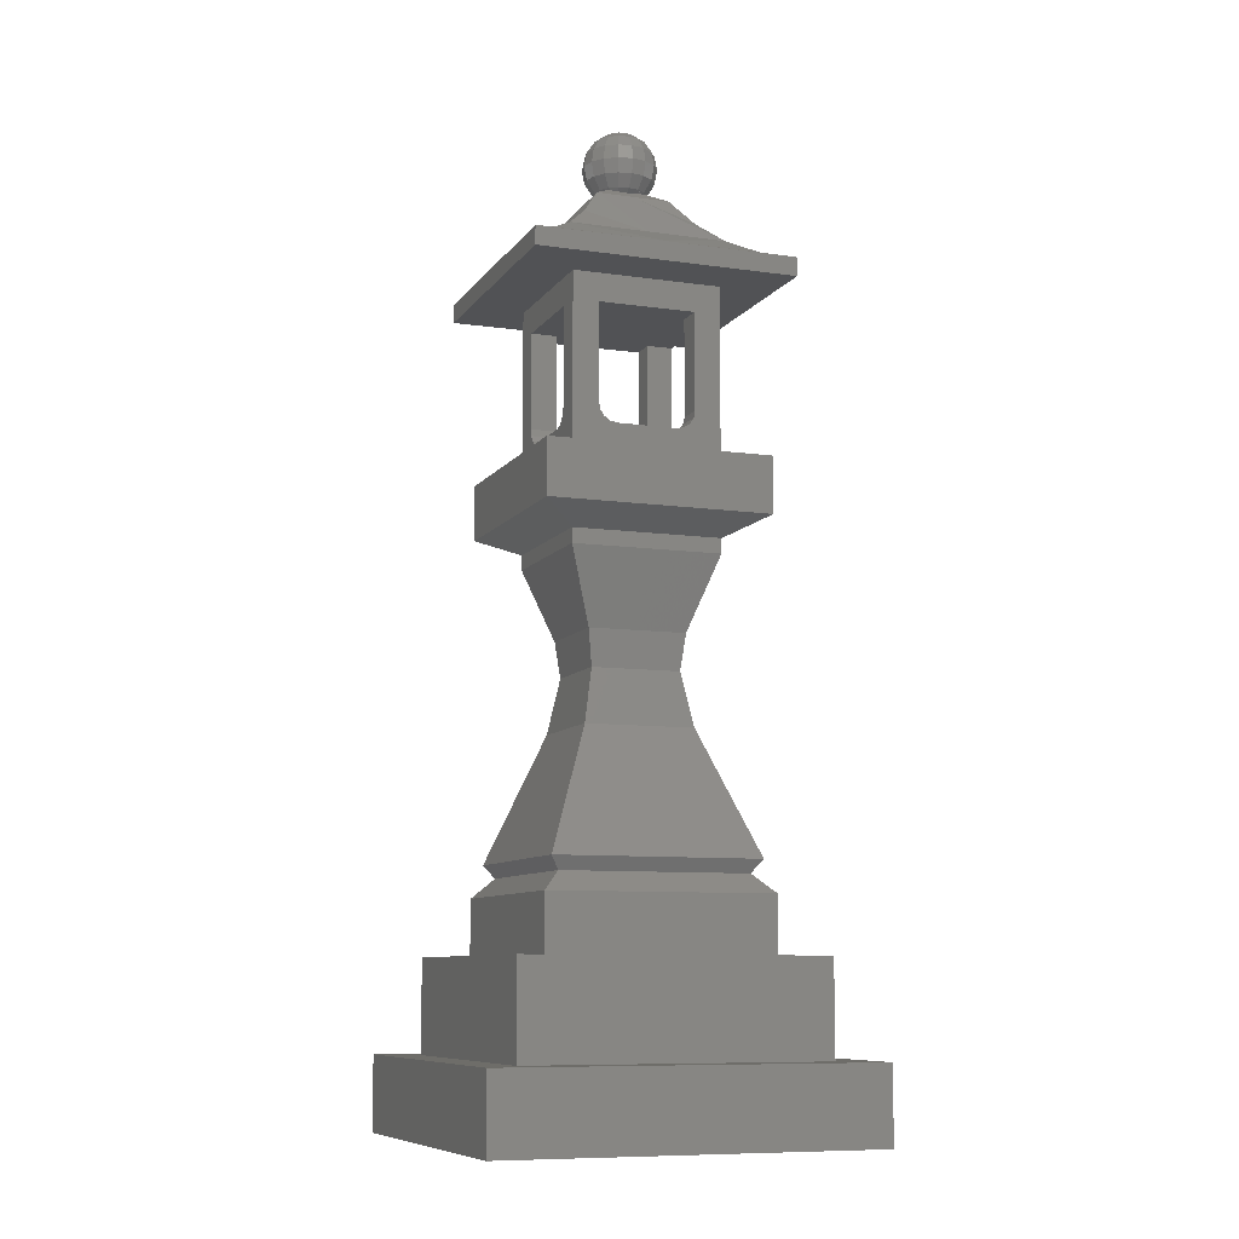
<metadata>
{"format":"stl","ext":"stl","renderer":"f3d","projection":"perspective","resolution":1024,"background":"white","views":[{"elev":-9.2,"azim":-110.6,"up":"+Y"}]}
</metadata>
<code>
# stl→obj: 402 verts, 812 faces
v -0.4 0.2 0.4
v -0.4 0.2 -0.4
v -0.5 0.2 -0.5
v 0.5 0.1 -4.519e-06
v 0.5 0 0.5
v 0.5 0 -0.5
v -0.5 0.1 -4.519e-06
v -0.5 0 -0.5
v -0.5 0 0.5
v 1.25e-05 0.1 -0.5
v 1.25e-05 0 -4.519e-06
v 0.4 0.2 0.4
v 0.5 0.2 -0.5
v 0.4 0.2 -0.4
v 0.5 0.2 0.5
v -0.5 0.2 0.5
v -0.4 0.325 -4.519e-06
v -0.4 0.45 -0.4
v -0.4 0.45 0.4
v 1.25e-05 0.325 -0.4
v 0.4 0.45 -0.4
v -0.3 0.45 -0.3
v -0.3 0.45 0.3
v 0.3 0.45 -0.3
v 0.4 0.325 -4.519e-06
v 0.4 0.45 0.4
v 0.3 0.45 0.3
v 1.25e-05 2.205 -0.35
v -0.35 2.205 -0.35
v -0.278 2.232 -0.278
v 0.35 2.185 -4.519e-06
v 0.35 2.155 -0.35
v 0.35 2.205 -0.35
v 0.35 2.205 -4.519e-06
v 0.2 2.155 0.2
v 0.2 2.155 -0.2
v 0.278 2.232 -0.278
v 1.25e-05 2.275 -0.2124
v -0.2124 2.275 -0.2124
v 0.35 2.155 0.35
v -0.35 2.205 -4.519e-06
v -0.35 2.155 0.35
v -0.35 2.155 -0.35
v -0.2 2.155 0.2
v -0.2 2.155 -0.2
v 0.2124 2.275 -0.2124
v -0.35 2.185 -4.519e-06
v 1.25e-05 2.185 -0.35
v 0.2124 2.275 -4.519e-06
v 0.25 1.52 -4.519e-06
v 0.2 1.495 -0.2
v 0.3 1.545 -0.3
v 1.25e-05 0.625 -0.275
v 0.3 0.6 -0.3
v -0.3 0.6 -0.3
v 0.3 1.545 0.3
v 0.3 0.525 -4.519e-06
v 0.3 0.6 0.3
v 0.25 0.65 -0.25
v -0.25 0.65 -0.25
v 0.275 0.625 -4.519e-06
v -0.275 0.625 -4.519e-06
v -0.3 0.6 0.3
v -0.3 0.525 -4.519e-06
v -0.3 1.695 0.3
v -0.2 1.695 -0.2
v -0.3 1.695 -0.3
v 0.2 1.695 -0.2
v -0.25 1.52 -4.519e-06
v -0.3 1.545 0.3
v -0.3 1.545 -0.3
v -0.2 1.495 -0.2
v 0.3 1.695 -0.3
v -0.3 1.62 -4.519e-06
v 0.2 1.695 0.2
v 0.3 1.695 0.3
v 0.3 1.62 -4.519e-06
v 1.25e-05 1.62 -0.3
v 1.25e-05 0.525 -0.3
v 1.25e-05 1.52 -0.25
v 1.25e-05 0.6675 -0.2625
v 0.275 0.685 -0.275
v 0.2625 0.6675 -4.519e-06
v -0.275 0.685 -0.275
v 0.2106 0.8507 -4.519e-06
v 0.1461 1.016 -0.1461
v 0.275 0.685 0.275
v 1.25e-05 0.8507 -0.2106
v -0.1461 1.016 -0.1461
v -0.2625 0.6675 -4.519e-06
v -0.275 0.685 0.275
v -0.2105 0.8507 -4.519e-06
v -0.25 0.65 0.25
v 0.25 0.65 0.25
v 0.153 2.332 -0.153
v 0.1 2.405 -0.1
v 1.25e-05 2.405 -0.1
v -0.09999 2.405 -0.1
v -0.2124 2.275 -4.519e-06
v -0.153 2.332 -0.153
v 1.25e-05 1.475 -0.2
v -0.2 1.455 -0.2
v -0.2 2.08 -0.13
v -0.2 1.82 -0.13
v 0.1654 1.357 -4.519e-06
v 0.1309 1.258 -0.1309
v 0.2 1.455 -0.2
v -0.2 1.695 0.2
v -0.2 1.77 -0.08
v -0.2 2.08 0.13
v 0.2 1.455 0.2
v 0.13 2.08 -0.2
v -0.13 2.08 -0.13
v -0.13 2.08 -0.2
v 1.25e-05 1.357 -0.1654
v -0.07999 1.77 -0.2
v -0.09912 1.774 -0.2
v -0.1262 1.801 -0.2
v -0.1153 1.785 -0.2
v -0.1308 1.258 -0.1309
v 0.13 1.82 -0.2
v 0.08958 1.772 -0.1448
v 0.09915 1.774 -0.2
v 0.08001 1.77 -0.2
v -0.2 1.785 -0.1154
v -0.2 1.774 -0.09914
v 0.09915 1.774 -0.09914
v 0.2 1.77 -0.08
v 0.2 1.774 -0.09914
v -0.13 1.82 -0.2
v -0.2 1.475 -4.519e-06
v -0.2 1.495 0.2
v 0.13 2.08 -0.13
v -0.2 1.801 -0.1262
v 0.2 1.495 0.2
v 0.2 1.801 -0.1262
v 0.2 1.785 -0.1154
v 0.2 1.82 -0.13
v -0.13 1.95 -0.165
v -0.13 1.82 -0.13
v 0.2 2.08 -0.13
v 0.2 2.08 0.13
v 0.1073 1.779 -0.1536
v 0.1154 1.785 -0.1154
v 0.1154 1.785 -0.2
v -0.08955 1.772 -0.1448
v -0.09912 1.774 -0.09914
v 0.13 1.95 -0.165
v 0.13 1.82 -0.13
v -0.07999 1.77 -0.08
v -0.1072 1.779 -0.1536
v -0.1654 1.357 -4.519e-06
v -0.2 1.455 0.2
v 0.1208 1.793 -0.1604
v 0.1262 1.801 -0.1262
v 0.1262 1.801 -0.2
v 0.08001 1.77 -0.08
v -0.07999 1.77 0.08
v -0.2 1.77 0.08
v -0.1153 1.785 -0.1154
v 0.2 1.475 -4.519e-06
v -0.1208 1.793 -0.1604
v -0.1262 1.801 -0.1262
v -0.1281 1.81 -0.1641
v 0.1281 1.81 -0.1641
v 0.1461 1.016 0.1461
v 1.25e-05 1.089 -0.1325
v -0.1325 1.089 -4.519e-06
v -0.1461 1.016 0.1461
v 0.1189 1.161 -0.1189
v -0.1189 1.161 -0.1189
v 0.1325 1.089 -4.519e-06
v 1.25e-05 1.21 -0.1249
v -0.1308 1.258 0.1309
v 0.1249 1.21 -4.519e-06
v -0.1249 1.21 -4.519e-06
v 0.1309 1.258 0.1309
v 0.165 1.95 -0.13
v 0.13 2.08 0.13
v -0.13 2.08 0.2
v -0.164 1.81 -0.1281
v 0.1641 1.81 -0.1281
v -0.165 1.95 -0.13
v -0.13 2.08 0.13
v -0.1604 1.793 -0.1208
v 0.1604 1.793 -0.1208
v 0.1189 1.161 0.1189
v -0.1189 1.161 0.1189
v 0.1536 1.779 -0.1072
v -0.1536 1.779 -0.1072
v 1.25e-05 2.511 -0.1
v 1.25e-05 2.473 -0.09239
v -0.03826 2.511 -0.09239
v -0.04999 2.435 -0.04153
v -0.04999 2.435 -0.05
v 0.03828 2.511 -0.09239
v 1.25e-05 2.549 -0.09239
v 0.1 2.405 -4.519e-06
v 0.05852 2.43 -4.519e-06
v -0.09999 2.405 -4.519e-06
v -0.05594 2.431 -0.02318
v 0.05597 2.431 -0.02318
v -0.04151 2.435 -0.05
v -0.02316 2.431 -0.05596
v 0.03537 2.473 -0.08536
v 0.05001 2.435 -0.04153
v 0.05001 2.435 -0.05
v 1.25e-05 2.43 -0.05851
v 0.02319 2.431 -0.05596
v -0.03534 2.549 -0.08536
v 0.04153 2.435 -0.05
v 0.1448 1.772 -0.08957
v -0.1448 1.772 -0.08957
v 0.02707 2.44 -0.06533
v 1.25e-05 2.582 -0.07072
v -0.02705 2.582 -0.06533
v 0.03537 2.549 -0.08536
v 0.06534 2.473 -0.06533
v -0.03534 2.473 -0.08536
v -0.0707 2.511 -0.07072
v -0.06532 2.549 -0.06533
v 1.25e-05 2.44 -0.07072
v 0.07072 2.511 -0.07072
v 0.05001 2.44 -0.05
v -0.02705 2.44 -0.06533
v -0.06532 2.473 -0.06533
v 0.02707 2.582 -0.06533
v -0.04999 2.582 -0.05
v 0.06534 2.549 -0.06533
v -0.07999 1.77 0.2
v 0.08001 1.77 0.08
v 0.2 1.77 0.08
v -0.08534 2.549 -0.03536
v 0.0924 2.511 -0.03827
v -0.01255 2.435 -0.06263
v -0.09238 2.511 -0.03827
v 0.01257 2.435 -0.06263
v 0.08537 2.473 -0.03536
v -0.01463 2.603 -0.03536
v 1.25e-05 2.603 -0.03827
v -0.02705 2.603 -0.02706
v 0.05001 2.582 -0.05
v 0.01466 2.603 -0.03536
v 0.08537 2.549 -0.03536
v 0.04597 2.435 -0.04596
v -0.04999 2.44 -0.05
v -0.08534 2.473 -0.03536
v -0.06532 2.582 -0.02706
v 0.06534 2.44 -0.02706
v -0.03534 2.603 -0.01465
v 0.06534 2.582 -0.02706
v -0.06532 2.44 -0.02706
v -0.04594 2.435 -0.04596
v 0.02707 2.603 -0.02706
v -0.09999 2.511 -4.519e-06
v -0.09238 2.549 -4.519e-06
v 1.25e-05 2.611 -4.519e-06
v 0.1 2.511 -4.519e-06
v 0.0924 2.473 -4.519e-06
v 0.0924 2.549 -4.519e-06
v -0.09238 2.473 -4.519e-06
v -0.0707 2.582 -4.519e-06
v 0.07072 2.44 -4.519e-06
v 0.06264 2.435 -0.01256
v -0.06261 2.435 -0.01256
v -0.0707 2.44 -4.519e-06
v 0.03537 2.603 -0.01465
v 0.07072 2.582 -4.519e-06
v -0.03826 2.603 -4.519e-06
v -0.05849 2.43 -4.519e-06
v 0.03828 2.603 -4.519e-06
v 0.05001 2.435 0.05
v 0.05001 2.435 0.04152
v 0.1 2.405 0.1
v 0.05597 2.431 0.02317
v 0.35 2.205 0.35
v 0.278 2.232 0.278
v 0.2124 2.275 0.2124
v -0.08534 2.473 0.03535
v -0.09238 2.511 0.03826
v -0.35 2.205 0.35
v 0.153 2.332 0.153
v -0.06261 2.435 0.01255
v 0.08537 2.473 0.03535
v -0.06532 2.44 0.02706
v 0.0924 2.511 0.03826
v -0.05594 2.431 0.02317
v 0.06264 2.435 0.01255
v -0.08534 2.549 0.03535
v -0.278 2.232 0.278
v -0.2124 2.275 0.2124
v 0.06534 2.44 0.02706
v 0.08537 2.549 0.03535
v -0.09999 2.405 0.1
v -0.153 2.332 0.153
v 0.01466 2.603 0.03535
v 0.02707 2.603 0.02706
v 1.25e-05 2.603 0.03826
v -0.06532 2.582 0.02706
v 0.03537 2.603 0.01464
v 0.06534 2.582 0.02706
v -0.04999 2.435 0.04152
v -0.03534 2.603 0.01464
v -0.04999 2.435 0.05
v -0.01463 2.603 0.03535
v -0.02705 2.603 0.02706
v 0.05001 2.582 0.05
v 0.05001 2.44 0.05
v 0.06534 2.549 0.06532
v -0.04999 2.44 0.05
v -0.04594 2.435 0.04595
v 0.04597 2.435 0.04595
v -0.04999 2.582 0.05
v -0.06532 2.473 0.06532
v 0.02707 2.582 0.06532
v -0.0707 2.511 0.07071
v 1.25e-05 2.582 0.07071
v -0.02705 2.582 0.06532
v -0.06532 2.549 0.06532
v 0.06534 2.473 0.06532
v 0.07072 2.511 0.07071
v 0.04153 2.435 0.05
v 0.02707 2.44 0.06532
v -0.04151 2.435 0.05
v 0.03537 2.549 0.08535
v 1.25e-05 2.405 0.1
v -0.02316 2.431 0.05595
v -0.03534 2.473 0.08535
v 0.02319 2.431 0.05595
v -0.02705 2.44 0.06532
v -0.01255 2.435 0.06262
v 1.25e-05 2.43 0.0585
v 0.01257 2.435 0.06262
v 1.25e-05 2.44 0.07071
v -0.03826 2.511 0.09238
v 1.25e-05 2.549 0.09238
v 1.25e-05 2.473 0.09238
v -0.03534 2.549 0.08535
v 0.03537 2.473 0.08535
v 0.03828 2.511 0.09238
v 0.1448 1.772 0.08956
v 0.09915 1.774 0.09913
v -0.1448 1.772 0.08956
v -0.2 1.774 0.09913
v 0.2 1.774 0.09913
v -0.08955 1.772 0.1448
v -0.09912 1.774 0.09913
v 0.08958 1.772 0.1448
v 0.08001 1.77 0.2
v 1.25e-05 2.511 0.1
v -0.1536 1.779 0.1072
v -0.2 1.785 0.1154
v -0.1153 1.785 0.1154
v -0.09912 1.774 0.2
v 0.1073 1.779 0.1536
v 0.1154 1.785 0.1154
v -0.1072 1.779 0.1536
v 0.09915 1.774 0.2
v 0.1536 1.779 0.1072
v 0.2 1.785 0.1154
v 1.25e-05 2.275 0.2124
v -0.1208 1.793 0.1604
v -0.1262 1.801 0.1262
v 0.1208 1.793 0.1604
v 0.1154 1.785 0.2
v -0.1604 1.793 0.1208
v -0.2 1.801 0.1262
v -0.1153 1.785 0.2
v 0.2 1.801 0.1262
v 0.1604 1.793 0.1208
v 0.1262 1.801 0.1262
v 1.25e-05 1.21 0.1249
v 1.25e-05 1.089 0.1325
v -0.1281 1.81 0.164
v -0.1262 1.801 0.2
v 0.1641 1.81 0.1281
v 0.13 1.82 0.13
v -0.13 1.82 0.13
v 0.2 1.82 0.13
v 0.1262 1.801 0.2
v 0.1281 1.81 0.164
v -0.164 1.81 0.1281
v -0.2 1.82 0.13
v 0.165 1.95 0.13
v -0.13 1.82 0.2
v 0.13 2.08 0.2
v -0.165 1.95 0.13
v -0.13 1.95 0.165
v 0.13 1.95 0.165
v 0.13 1.82 0.2
v 1.25e-05 1.357 0.1654
v 1.25e-05 0.8507 0.2106
v 1.25e-05 1.475 0.2
v 1.25e-05 1.52 0.25
v 1.25e-05 2.205 0.35
v 1.25e-05 0.6675 0.2625
v 1.25e-05 0.625 0.275
v 1.25e-05 1.62 0.3
v 1.25e-05 0.525 0.3
v 1.25e-05 2.185 0.35
v 1.25e-05 0.325 0.4
v 1.25e-05 0.1 0.5
f 1 2 3
f 4 5 6
f 7 8 9
f 10 8 3
f 10 6 8
f 11 6 5
f 11 8 6
f 11 9 8
f 12 13 14
f 15 13 12
f 14 13 2
f 13 3 2
f 10 3 13
f 7 3 8
f 10 13 6
f 16 1 3
f 4 6 13
f 4 13 15
f 7 16 3
f 17 18 2
f 17 19 18
f 17 2 1
f 20 14 2
f 21 18 22
f 19 23 18
f 20 18 21
f 20 2 18
f 24 21 22
f 25 12 14
f 25 14 21
f 25 21 26
f 23 22 18
f 27 21 24
f 26 21 27
f 20 21 14
f 28 29 30
f 31 32 33
f 31 33 34
f 35 36 32
f 33 28 37
f 38 28 39
f 40 35 32
f 41 30 29
f 42 43 44
f 44 43 45
f 37 28 46
f 36 45 32
f 32 45 43
f 31 40 32
f 47 43 42
f 47 41 29
f 28 30 39
f 47 29 43
f 48 32 43
f 48 43 29
f 48 29 28
f 48 28 33
f 48 33 32
f 46 28 38
f 34 33 49
f 49 33 37
f 50 51 52
f 53 54 55
f 50 52 56
f 57 24 54
f 57 54 58
f 57 27 24
f 53 59 54
f 53 55 60
f 61 58 54
f 62 55 63
f 64 22 23
f 62 60 55
f 65 66 67
f 68 67 66
f 69 70 71
f 69 71 72
f 73 67 68
f 74 71 70
f 75 73 68
f 74 65 67
f 74 67 71
f 76 73 75
f 77 56 52
f 78 73 52
f 78 67 73
f 77 73 76
f 79 22 55
f 78 71 67
f 61 54 59
f 64 55 22
f 78 52 71
f 79 24 22
f 79 54 24
f 79 55 54
f 77 52 73
f 64 63 55
f 80 52 51
f 80 71 52
f 80 72 71
f 41 39 30
f 49 37 46
f 81 82 59
f 83 59 82
f 81 84 82
f 85 82 86
f 85 87 82
f 83 82 87
f 88 84 89
f 81 60 84
f 90 91 84
f 53 60 59
f 90 84 60
f 88 82 84
f 88 86 82
f 92 84 91
f 92 89 84
f 81 59 60
f 90 60 93
f 61 59 94
f 80 51 72
f 83 94 59
f 62 93 60
f 95 38 96
f 46 38 95
f 96 38 97
f 97 38 98
f 99 100 39
f 49 46 95
f 99 39 41
f 38 39 100
f 98 38 100
f 88 89 86
f 101 102 72
f 103 66 104
f 105 106 107
f 108 109 66
f 110 45 103
f 44 45 110
f 105 107 111
f 112 113 114
f 45 66 103
f 110 113 112
f 115 102 107
f 101 107 102
f 112 114 45
f 116 66 117
f 118 119 66
f 115 120 102
f 112 68 121
f 122 123 124
f 45 114 66
f 125 66 126
f 122 127 123
f 101 72 51
f 128 68 129
f 130 118 66
f 68 66 116
f 131 72 102
f 131 132 72
f 124 68 116
f 119 117 66
f 133 110 112
f 36 68 112
f 115 107 106
f 101 51 107
f 104 66 134
f 134 66 125
f 50 135 51
f 136 137 68
f 138 136 68
f 75 68 128
f 139 140 130
f 36 112 45
f 139 114 113
f 139 130 114
f 141 138 68
f 36 141 68
f 142 141 36
f 143 144 145
f 35 142 36
f 143 145 123
f 146 116 117
f 146 117 147
f 148 112 121
f 148 121 149
f 146 150 116
f 148 133 112
f 143 123 127
f 151 117 119
f 152 153 102
f 152 102 120
f 154 155 156
f 157 124 158
f 158 124 159
f 124 116 150
f 124 150 159
f 151 119 160
f 137 129 68
f 151 147 117
f 131 102 153
f 145 68 123
f 156 68 145
f 161 51 135
f 162 119 118
f 162 118 163
f 161 107 51
f 161 111 107
f 121 68 156
f 69 72 132
f 114 130 66
f 108 66 65
f 162 160 119
f 164 118 130
f 164 130 140
f 123 68 124
f 109 126 66
f 164 163 118
f 122 124 157
f 154 156 145
f 165 121 156
f 165 149 121
f 165 156 155
f 154 145 144
f 115 106 120
f 139 113 140
f 148 149 133
f 165 155 149
f 164 140 163
f 154 144 155
f 162 163 160
f 143 127 144
f 151 160 147
f 49 95 96
f 99 98 100
f 85 86 166
f 167 86 89
f 168 89 169
f 167 170 86
f 168 171 89
f 172 86 170
f 172 166 86
f 92 169 89
f 167 89 171
f 122 157 127
f 146 147 150
f 167 171 170
f 173 120 106
f 152 120 174
f 173 171 120
f 175 170 106
f 176 174 120
f 173 106 170
f 176 120 171
f 175 106 177
f 105 177 106
f 178 138 141
f 142 179 141
f 179 180 141
f 178 141 133
f 178 149 138
f 178 133 149
f 181 104 134
f 182 149 155
f 182 138 149
f 183 104 140
f 180 184 141
f 184 110 133
f 181 163 140
f 181 140 104
f 110 103 113
f 141 184 133
f 182 136 138
f 183 103 104
f 183 140 113
f 183 113 103
f 181 134 163
f 182 155 136
f 185 163 134
f 185 134 125
f 186 155 144
f 185 160 163
f 186 137 136
f 186 136 155
f 173 170 171
f 185 125 160
f 186 144 137
f 172 170 187
f 176 171 188
f 168 188 171
f 175 187 170
f 189 129 137
f 190 147 160
f 190 160 125
f 190 125 126
f 189 137 144
f 189 144 127
f 189 127 129
f 190 126 147
f 191 192 193
f 194 195 98
f 196 191 197
f 198 96 199
f 200 201 98
f 199 96 202
f 203 98 195
f 204 98 203
f 196 205 191
f 202 96 206
f 206 96 207
f 198 49 96
f 200 98 99
f 97 98 204
f 201 194 98
f 208 97 204
f 209 97 208
f 205 192 191
f 96 97 207
f 191 193 210
f 207 97 211
f 211 97 209
f 197 191 210
f 212 129 127
f 212 128 129
f 212 127 157
f 213 126 109
f 213 150 147
f 213 147 126
f 205 214 192
f 215 197 216
f 217 196 197
f 218 205 196
f 193 219 220
f 210 193 221
f 193 220 221
f 197 210 216
f 214 222 192
f 223 196 217
f 192 219 193
f 223 218 196
f 217 197 215
f 192 222 219
f 212 157 128
f 213 109 150
f 224 214 205
f 219 225 226
f 222 225 219
f 227 217 215
f 216 210 228
f 219 226 220
f 229 217 227
f 218 224 205
f 229 223 217
f 210 221 228
f 230 157 158
f 128 157 230
f 159 150 109
f 159 109 108
f 231 128 230
f 232 128 231
f 232 75 128
f 221 220 233
f 234 223 229
f 235 222 208
f 220 236 233
f 237 222 214
f 235 225 222
f 238 218 223
f 215 216 239
f 240 215 239
f 234 238 223
f 220 226 236
f 227 215 240
f 237 208 222
f 239 216 241
f 216 228 241
f 242 227 243
f 244 229 242
f 243 227 240
f 242 229 227
f 211 209 214
f 245 211 214
f 224 245 214
f 225 246 226
f 225 203 246
f 204 203 225
f 226 246 247
f 221 233 248
f 228 221 248
f 235 204 225
f 238 249 218
f 226 247 236
f 249 224 218
f 237 214 209
f 244 234 229
f 235 208 204
f 237 209 208
f 228 248 250
f 251 244 242
f 246 252 247
f 241 228 250
f 194 253 195
f 203 253 246
f 206 207 245
f 251 242 254
f 254 242 243
f 202 206 224
f 245 207 211
f 253 203 195
f 194 246 253
f 249 202 224
f 252 246 194
f 206 245 224
f 201 252 194
f 236 255 256
f 240 239 257
f 243 240 257
f 233 236 256
f 258 234 244
f 258 259 234
f 259 238 234
f 236 247 255
f 260 258 244
f 254 243 257
f 247 261 255
f 233 256 262
f 263 249 238
f 260 244 251
f 259 263 238
f 248 233 262
f 239 241 257
f 247 252 261
f 264 202 249
f 264 249 263
f 265 266 252
f 265 252 201
f 252 266 261
f 241 250 257
f 267 254 257
f 268 260 251
f 268 251 267
f 250 248 269
f 248 262 269
f 267 251 254
f 264 199 202
f 265 201 270
f 270 201 200
f 271 267 257
f 271 268 267
f 250 269 257
f 265 270 266
f 264 263 199
f 272 198 273
f 274 198 272
f 4 15 5
f 273 198 275
f 90 93 91
f 64 23 63
f 92 91 169
f 276 34 277
f 277 34 278
f 275 198 199
f 261 279 280
f 7 9 16
f 278 34 49
f 47 281 41
f 47 42 281
f 278 49 282
f 11 5 9
f 283 266 270
f 274 49 198
f 62 63 93
f 284 259 258
f 255 261 280
f 283 285 266
f 286 284 258
f 283 270 287
f 131 153 132
f 288 275 199
f 77 76 56
f 256 255 289
f 255 280 289
f 288 199 263
f 85 166 87
f 161 135 111
f 74 70 65
f 281 290 41
f 290 291 41
f 291 99 41
f 69 132 70
f 83 87 94
f 105 111 177
f 288 263 292
f 152 174 153
f 293 286 260
f 286 258 260
f 292 263 259
f 284 292 259
f 282 49 274
f 291 200 99
f 294 200 295
f 295 200 291
f 287 270 200
f 57 58 27
f 50 56 135
f 31 276 40
f 61 94 58
f 17 1 19
f 296 297 257
f 298 296 257
f 176 188 174
f 266 285 279
f 262 256 299
f 256 289 299
f 300 301 271
f 302 287 200
f 293 260 268
f 262 299 303
f 269 262 303
f 31 34 276
f 304 302 200
f 301 268 271
f 300 271 257
f 297 300 257
f 294 304 200
f 168 169 188
f 301 293 268
f 305 298 257
f 306 305 257
f 261 266 279
f 25 26 12
f 175 177 187
f 269 303 257
f 303 306 257
f 172 187 166
f 288 292 275
f 283 287 285
f 307 301 300
f 297 307 300
f 303 299 306
f 273 275 292
f 302 285 287
f 308 292 284
f 307 309 301
f 309 293 301
f 310 285 311
f 312 273 292
f 299 313 306
f 306 313 305
f 308 312 292
f 299 289 313
f 279 285 314
f 285 310 314
f 311 285 302
f 296 315 297
f 315 307 297
f 279 314 316
f 298 317 296
f 305 318 298
f 289 280 319
f 320 284 286
f 317 315 296
f 280 279 316
f 309 321 293
f 321 286 293
f 320 308 284
f 289 319 313
f 313 318 305
f 318 317 298
f 280 316 319
f 321 320 286
f 272 273 312
f 304 311 302
f 272 312 322
f 312 323 322
f 324 311 304
f 308 323 312
f 324 310 311
f 315 325 307
f 274 272 326
f 327 324 294
f 324 304 294
f 325 309 307
f 314 310 328
f 322 329 326
f 322 323 329
f 323 308 320
f 313 319 318
f 310 330 328
f 272 322 326
f 330 310 327
f 327 310 324
f 331 327 332
f 332 327 294
f 333 329 323
f 329 332 326
f 333 332 329
f 331 330 327
f 331 332 334
f 326 332 294
f 333 334 332
f 333 323 334
f 331 334 330
f 314 328 335
f 317 336 315
f 330 334 337
f 319 338 318
f 318 338 317
f 328 330 337
f 339 323 320
f 316 314 335
f 340 321 309
f 325 340 309
f 334 323 339
f 319 316 338
f 339 320 321
f 336 325 315
f 316 335 338
f 340 339 321
f 337 334 339
f 338 336 317
f 341 231 342
f 343 159 344
f 341 345 232
f 346 158 347
f 346 230 158
f 348 231 349
f 345 75 232
f 343 158 159
f 348 342 231
f 349 231 230
f 343 347 158
f 344 159 108
f 341 232 231
f 350 340 325
f 338 335 336
f 336 350 325
f 328 337 350
f 335 328 350
f 337 339 340
f 341 342 345
f 343 344 347
f 350 337 340
f 335 350 336
f 351 344 352
f 351 353 347
f 346 347 354
f 355 356 342
f 351 347 344
f 357 354 347
f 357 347 353
f 348 358 342
f 355 342 358
f 359 360 345
f 360 75 345
f 359 342 356
f 359 345 342
f 352 344 108
f 282 274 361
f 361 294 295
f 274 326 361
f 326 294 361
f 351 352 353
f 359 356 360
f 362 353 363
f 364 356 365
f 366 352 367
f 362 368 353
f 366 363 353
f 369 75 360
f 366 353 352
f 370 360 356
f 367 352 108
f 357 353 368
f 364 371 356
f 370 356 371
f 370 369 360
f 355 365 356
f 372 174 188
f 372 188 187
f 373 188 169
f 373 166 187
f 372 187 177
f 373 187 188
f 366 367 363
f 370 371 369
f 372 177 174
f 374 375 363
f 376 371 377
f 374 363 378
f 376 379 369
f 364 380 371
f 379 75 369
f 381 371 380
f 381 377 371
f 376 369 371
f 382 363 367
f 362 363 375
f 383 367 108
f 382 367 383
f 382 378 363
f 382 383 378
f 376 377 379
f 384 379 377
f 374 378 385
f 384 377 179
f 386 180 179
f 142 75 379
f 387 184 378
f 387 378 383
f 388 385 378
f 389 179 377
f 35 75 142
f 387 383 110
f 381 390 377
f 388 184 180
f 44 110 108
f 384 179 142
f 388 378 184
f 110 383 108
f 387 110 184
f 389 377 390
f 384 142 379
f 389 386 179
f 391 153 174
f 391 177 111
f 391 174 177
f 373 169 166
f 348 349 358
f 346 354 230
f 392 87 166
f 392 166 169
f 392 169 91
f 278 282 361
f 361 295 291
f 357 368 354
f 355 358 365
f 362 375 368
f 364 365 380
f 374 385 375
f 381 380 390
f 389 390 386
f 388 180 385
f 391 111 153
f 393 135 132
f 390 380 75
f 35 386 75
f 380 365 75
f 230 354 108
f 386 44 180
f 368 108 354
f 75 108 65
f 393 132 153
f 393 111 135
f 358 349 75
f 365 358 75
f 393 153 111
f 44 108 180
f 349 230 75
f 75 230 108
f 76 75 65
f 180 108 385
f 35 44 386
f 35 42 44
f 385 108 375
f 386 390 75
f 40 42 35
f 394 135 56
f 394 132 135
f 394 70 132
f 375 108 368
f 392 91 87
f 278 361 395
f 277 278 395
f 361 290 281
f 361 291 290
f 395 361 281
f 396 93 94
f 396 91 93
f 394 56 70
f 397 93 63
f 396 94 87
f 397 58 94
f 397 94 93
f 396 87 91
f 397 63 58
f 276 277 395
f 398 70 56
f 398 76 65
f 398 65 70
f 398 56 76
f 399 23 27
f 399 27 58
f 399 58 63
f 399 63 23
f 26 27 19
f 27 23 19
f 400 42 40
f 400 281 42
f 400 40 276
f 400 276 395
f 400 395 281
f 12 1 16
f 401 12 26
f 401 26 19
f 401 19 1
f 15 12 16
f 401 1 12
f 402 5 15
f 402 15 16
f 402 16 9
f 402 9 5

</code>
